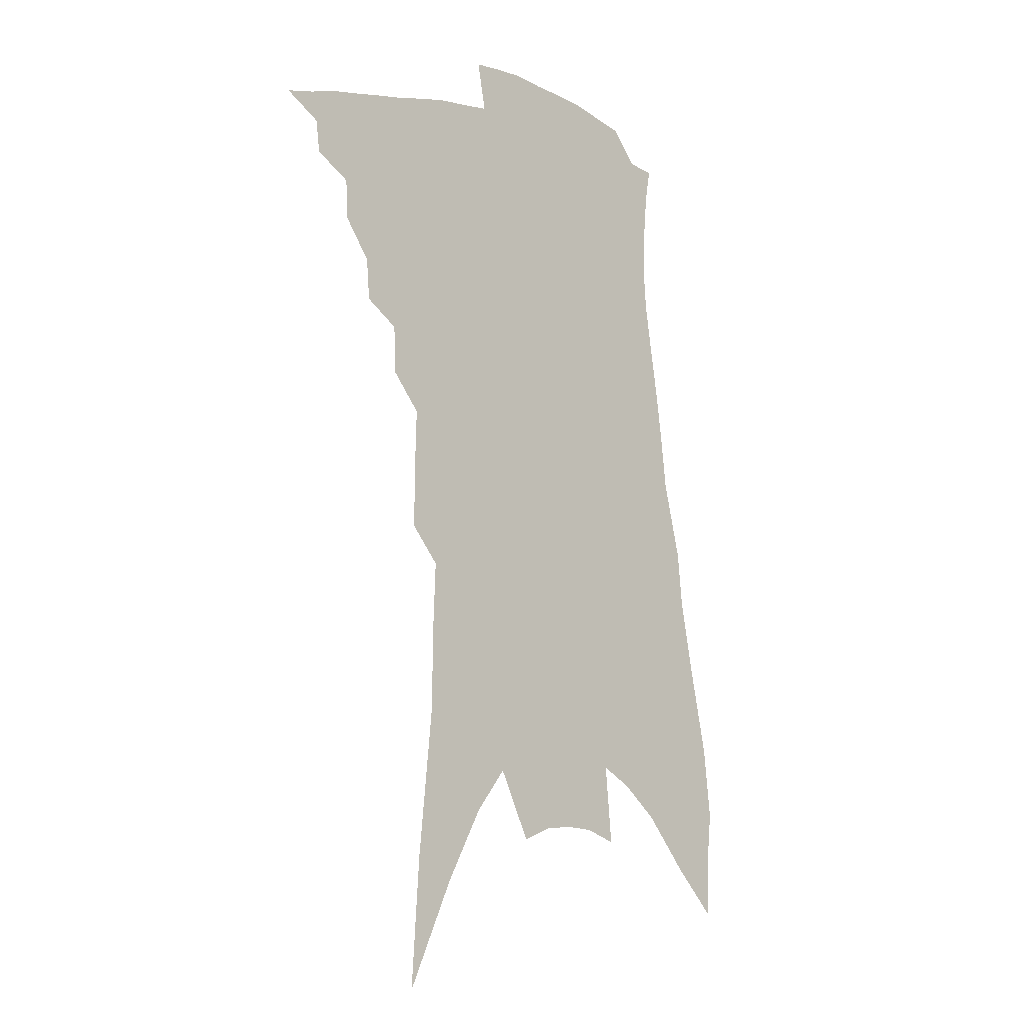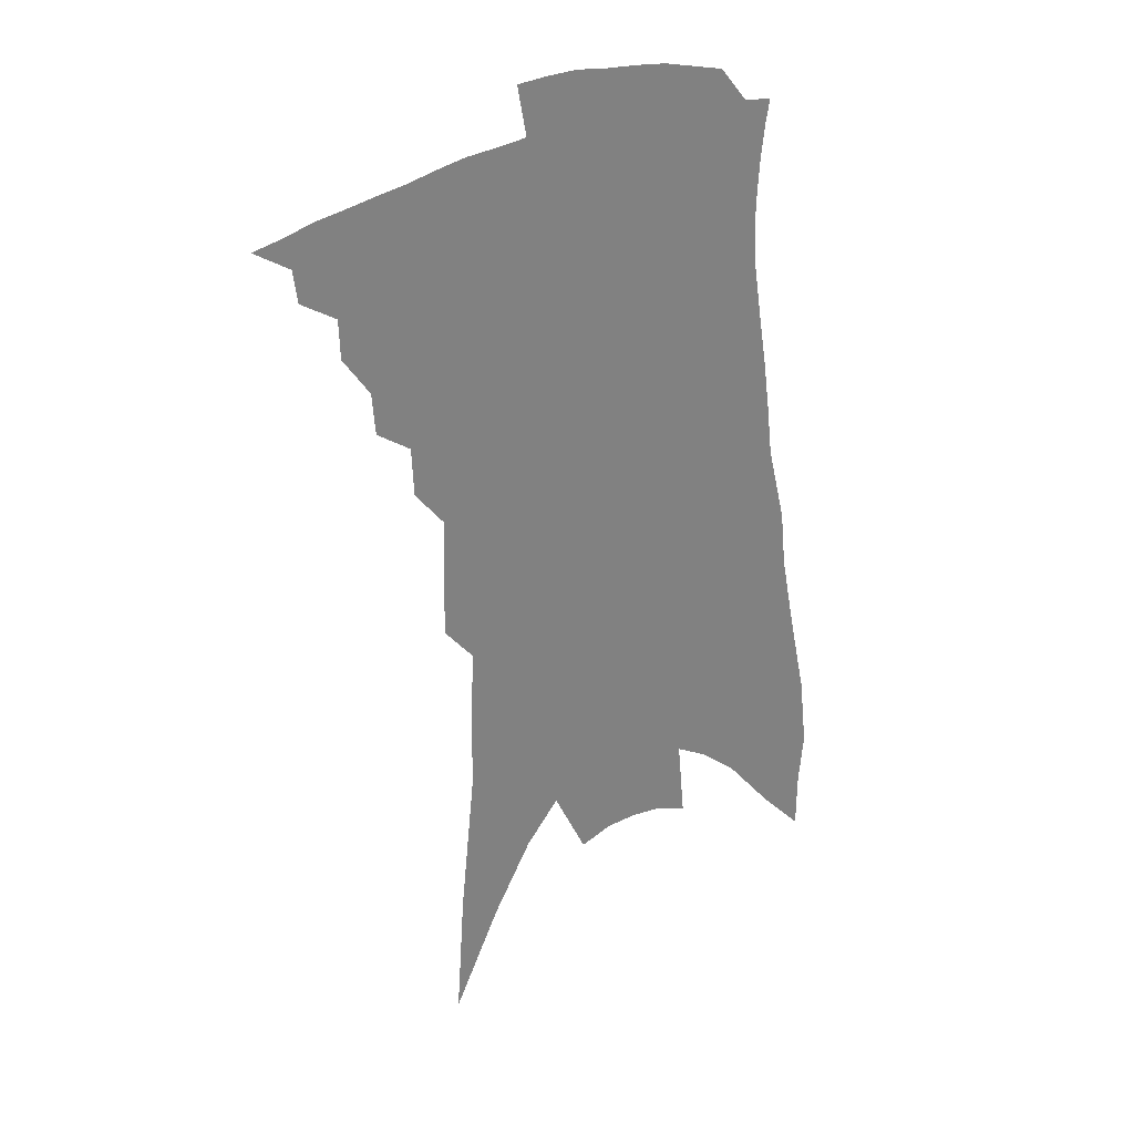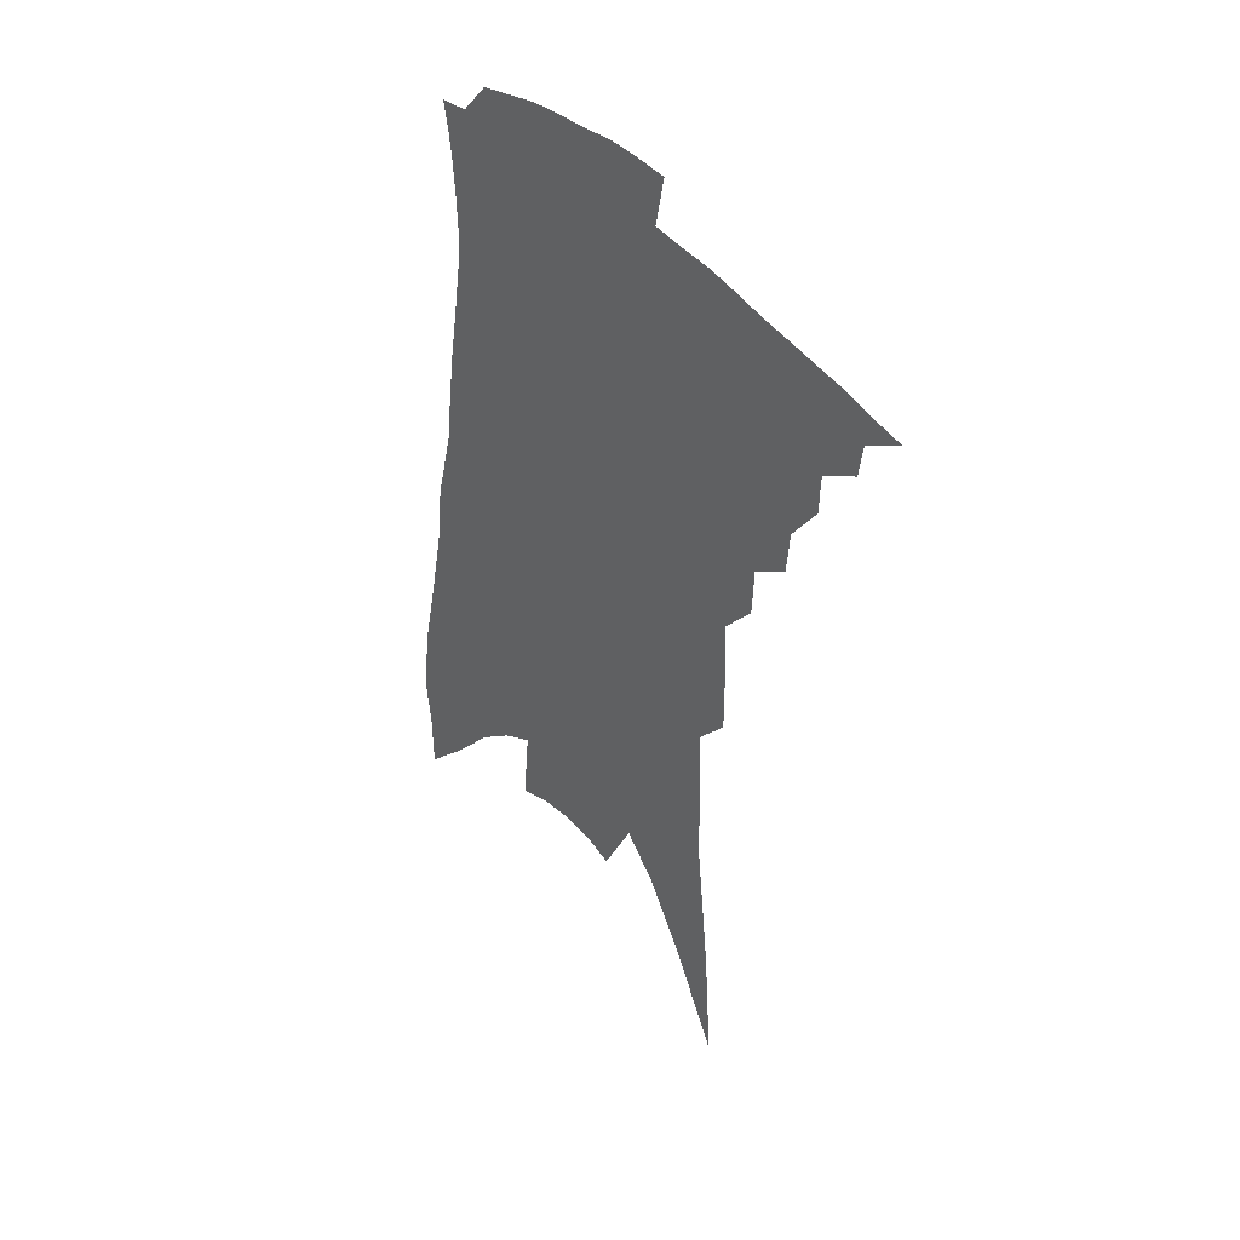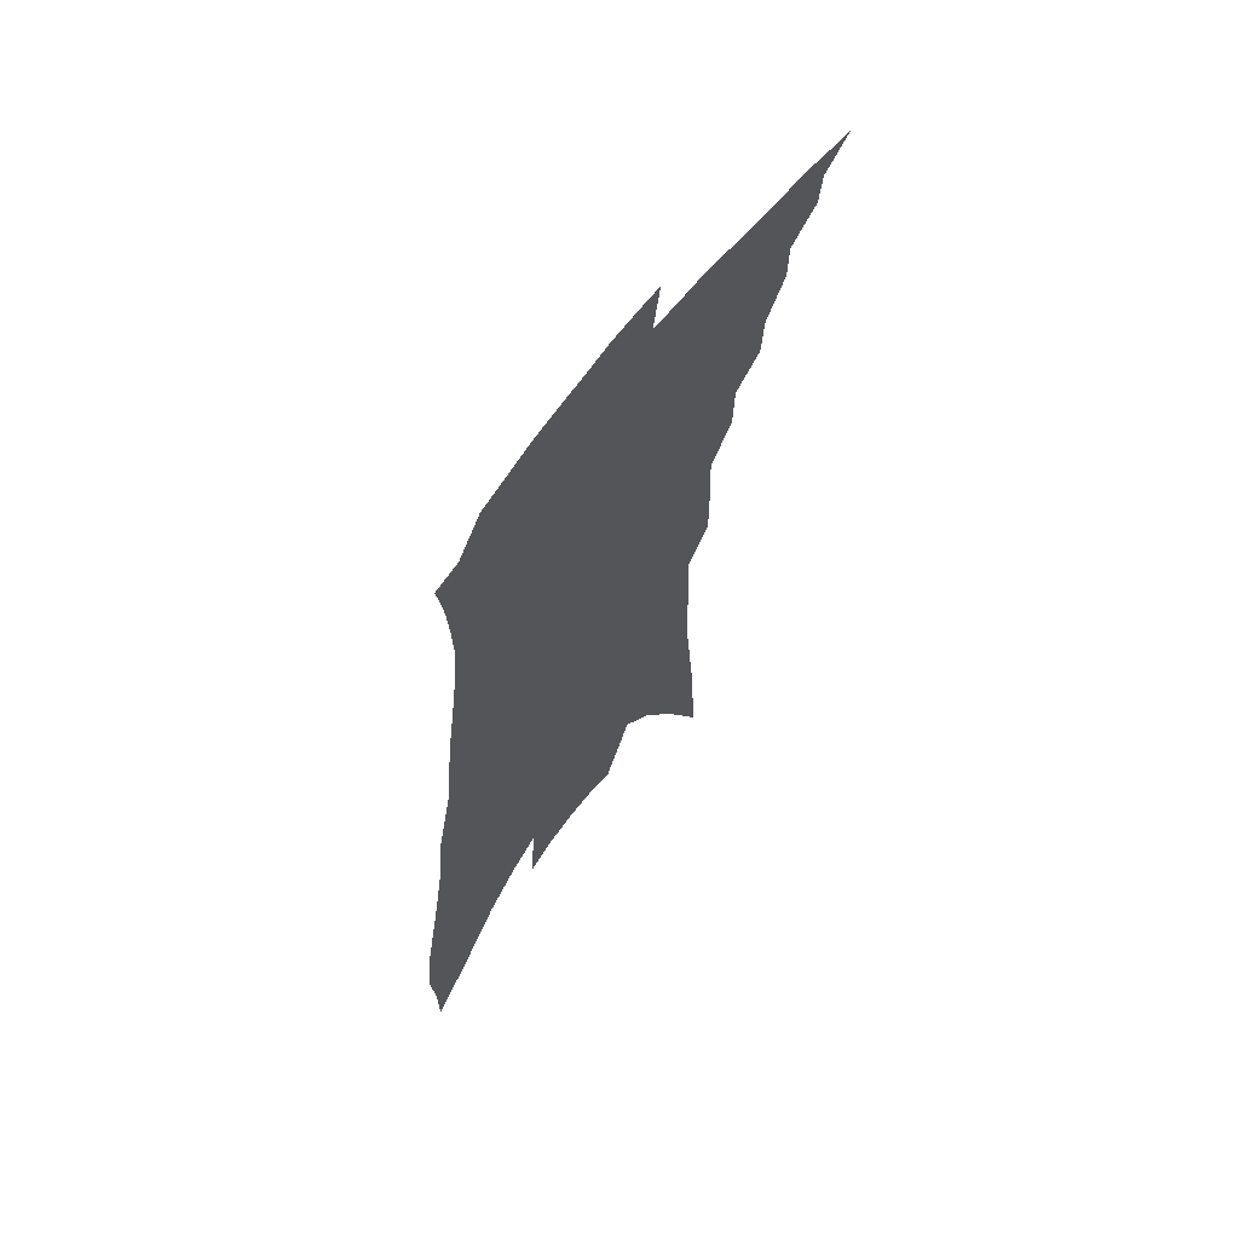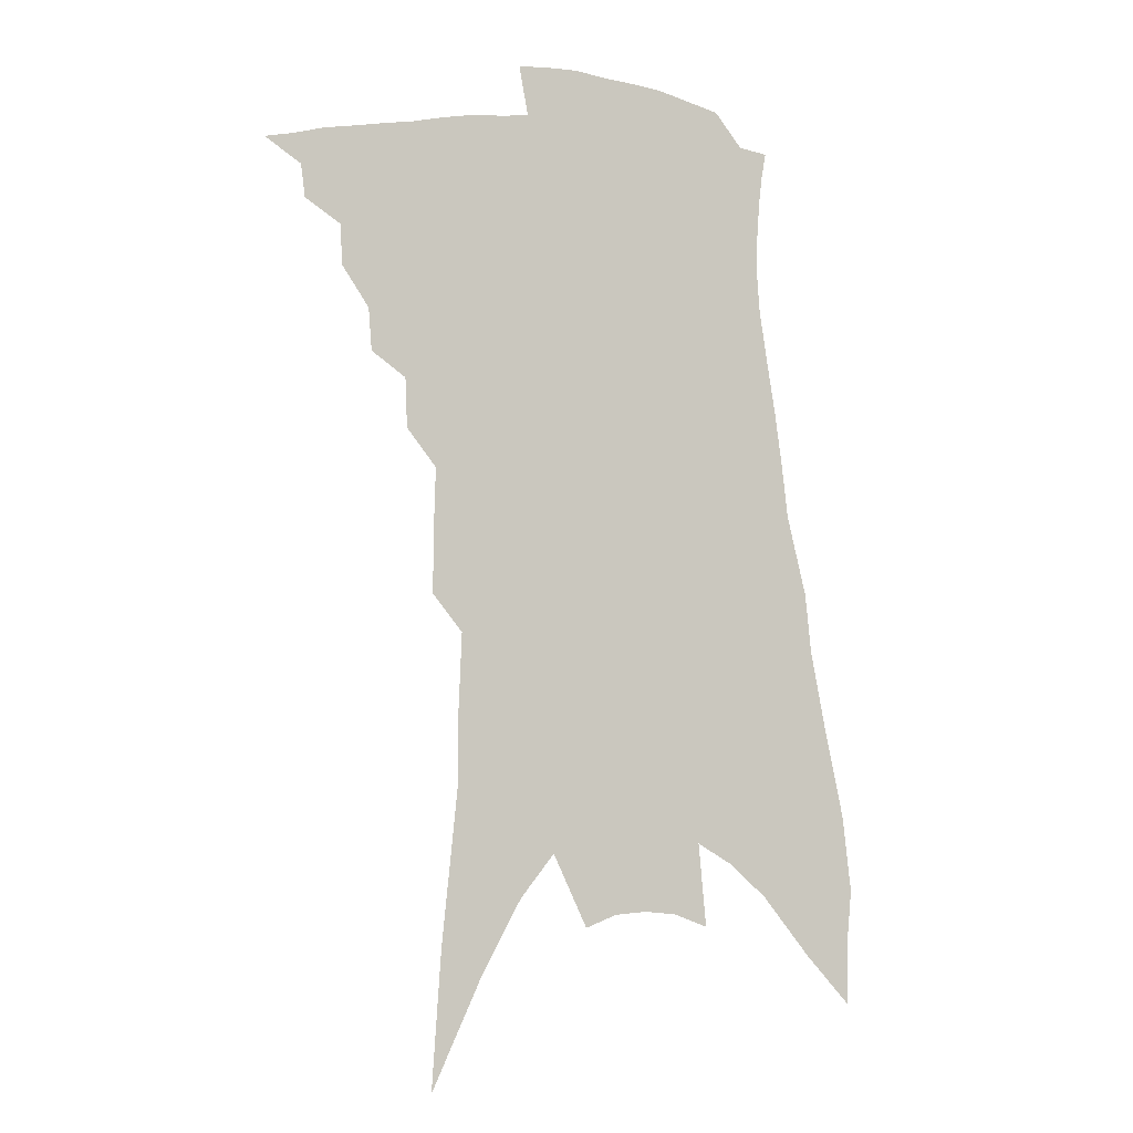
<metadata>
{"format":"obj","ext":"obj","renderer":"f3d","projection":"perspective","resolution":1024,"background":"white","views":[{"elev":-10.3,"azim":-42.0,"up":"+Y"},{"elev":31.1,"azim":-31.2,"up":"+Y"},{"elev":44.3,"azim":-131.4,"up":"+Y"},{"elev":65.8,"azim":126.8,"up":"+Y"},{"elev":-6.3,"azim":-20.6,"up":"+Y"}]}
</metadata>
<code>
v 492.2 357.2 0
v 505 339.3 0
v 503.6 349.7 0
v 501.5 359.2 0
v 516.8 319.5 0
v 516.4 332 0
v 514.9 342.4 0
v 512.9 351.8 0
v 510.8 361.9 0
v 526.5 293.2 0
v 525.5 306.6 0
v 527.3 324.5 0
v 526 335.1 0
v 524.2 344.4 0
v 522.1 353.9 0
v 520.3 363.5 0
v 538 270 0
v 537.4 285.6 0
v 537.2 301.1 0
v 538 317.3 0
v 536.6 327.2 0
v 535.2 336.9 0
v 533.6 346.3 0
v 532 355.6 0
v 529.8 365.3 0
v 546.7 219 0
v 546.8 237.6 0
v 547.4 258.1 0
v 547.7 277.7 0
v 547.8 293.9 0
v 547.2 306.9 0
v 547.1 319.9 0
v 545.8 329.4 0
v 544.3 338.7 0
v 542.8 348 0
v 541.2 357.3 0
v 539.3 366.9 0
v 547.2 68.58 0
v 550.1 111.3 0
v 555 159.7 0
v 555.1 182.5 0
v 556.1 207.4 0
v 556.6 228.5 0
v 557.2 249.5 0
v 556.6 265.1 0
v 557.4 285.1 0
v 556.8 297.7 0
v 556.3 310 0
v 555.9 321.5 0
v 554.9 331.1 0
v 553.4 340.2 0
v 552.1 349.5 0
v 550.6 359 0
v 548.7 369.1 0
v 562.8 102.7 0
v 564.9 142.8 0
v 565.3 170 0
v 565.8 195.7 0
v 566.9 221 0
v 566.7 239.6 0
v 565.8 253.9 0
v 566.3 273.6 0
v 565.9 287.6 0
v 565.8 301.3 0
v 565.5 313.4 0
v 564.9 323.6 0
v 564.2 332.7 0
v 563.3 341.9 0
v 561.4 351 0
v 560.3 360.3 0
v 558.1 371 0
v 575.5 126.2 0
v 576.1 159.3 0
v 575.4 181.5 0
v 575.6 206.4 0
v 576.1 228 0
v 575.5 244.9 0
v 575 261 0
v 575.2 278.9 0
v 574.9 292.2 0
v 574.5 304.1 0
v 574 314.6 0
v 573.3 324.1 0
v 573.8 335.1 0
v 572.6 343.4 0
v 571.8 352.1 0
v 569.7 361.7 0
v 567.8 371.8 0
v 586.2 139.8 0
v 585.8 167.9 0
v 585 191.8 0
v 584.2 210.6 0
v 584.8 231.3 0
v 584 249.7 0
v 583.6 264.5 0
v 583.7 282.8 0
v 583.1 293.4 0
v 582.9 305.6 0
v 583 317.3 0
v 582.3 326.3 0
v 582 335.5 0
v 581.3 344.2 0
v 580.5 353.2 0
v 579.3 362.2 0
v 577.3 372.9 0
v 574.4 388.7 0
v 596.9 116.9 0
v 596 147.9 0
v 595 170.5 0
v 593.7 193.2 0
v 593.3 200.3 0
v 592.9 234.2 0
v 592.3 248.2 0
v 592 269.8 0
v 591.7 283.4 0
v 591.5 296.4 0
v 591.3 307.5 0
v 591.2 318.6 0
v 591.2 328.2 0
v 590.7 336.3 0
v 590.4 345.3 0
v 589.6 354.1 0
v 588.3 363.8 0
v 586.4 375.2 0
v 583.9 389.4 0
v 606.9 120.8 0
v 605.4 149.3 0
v 604.1 174.2 0
v 603 193.9 0
v 602.6 218 0
v 601.1 237.5 0
v 600.7 252.7 0
v 600.1 269.7 0
v 599.7 284.4 0
v 599.5 296.3 0
v 599.4 306.9 0
v 599.4 318.4 0
v 599.3 327.9 0
v 599.5 337.2 0
v 599.2 345.8 0
v 598.7 354.6 0
v 597.6 364.5 0
v 596.1 375.5 0
v 593.6 389.5 0
v 616.8 121.7 0
v 615 149.5 0
v 613.2 175.6 0
v 611.9 197.9 0
v 610.9 218.7 0
v 609.7 235.4 0
v 608.8 255.6 0
v 608.3 269.1 0
v 607.8 284.3 0
v 607.5 296.6 0
v 607.5 308.4 0
v 607.6 318.9 0
v 607.8 329 0
v 607.9 337.7 0
v 607.9 346.1 0
v 607.7 355 0
v 607.1 364.3 0
v 606.3 374.3 0
v 603.7 388.1 0
v 626.9 120.7 0
v 625.1 144.9 0
v 622.6 173.4 0
v 620.8 196.7 0
v 619.4 218.2 0
v 617.8 238.4 0
v 617.4 252.4 0
v 616.3 269.7 0
v 615.8 283.5 0
v 615.4 296.8 0
v 615.5 307.6 0
v 615.6 318.8 0
v 615.9 328.8 0
v 616.2 337.3 0
v 617 346.4 0
v 617.2 354.8 0
v 616.5 363.9 0
v 615.8 373.7 0
v 613.4 387.3 0
v 637.4 116.7 0
v 635 142.7 0
v 632.4 169.5 0
v 629.5 197.4 0
v 628.3 215.4 0
v 627 233.4 0
v 625.9 250.1 0
v 624.9 266.3 0
v 624.4 280.1 0
v 623.7 293.9 0
v 623.4 306.6 0
v 623.4 319.7 0
v 623.9 328.2 0
v 624.3 336.5 0
v 625.3 346.7 0
v 625.7 354.7 0
v 625.8 363.1 0
v 625.8 371.7 0
v 623.1 386.1 0
v 645.8 136.4 0
v 643 162.5 0
v 640 188.7 0
v 637.8 210.4 0
v 635.7 230.6 0
v 634.7 246.8 0
v 633.8 262.3 0
v 633.3 275.7 0
v 631.9 292.1 0
v 631.2 306.3 0
v 631.4 317.3 0
v 631.7 327.8 0
v 632.4 336.9 0
v 633.2 346 0
v 633.9 354.3 0
v 634.3 362.5 0
v 634.3 371.3 0
v 633 383.5 0
v 657.7 125.9 0
v 655.2 150.9 0
v 651.2 179 0
v 649.7 198.6 0
v 646.2 222.3 0
v 644.6 240.1 0
v 643.3 256.8 0
v 642.1 272.2 0
v 640.6 288.1 0
v 639.6 302.7 0
v 639.7 314.2 0
v 639.4 327 0
v 640.3 335.8 0
v 641.1 345.5 0
v 642 353.7 0
v 642.8 361.9 0
v 642.9 371 0
v 642.9 381 0
v 672.7 107.1 0
v 669.5 134.1 0
v 665.1 163 0
v 662.4 185.6 0
v 658.4 210 0
v 656.6 228.5 0
v 655.7 244.8 0
v 652.8 264 0
v 650.2 282 0
v 649.4 296.1 0
v 648.4 310 0
v 647.4 323.9 0
v 648.5 333.3 0
v 648.8 344.3 0
v 650.1 352.6 0
v 651.2 361.2 0
v 651.5 370.1 0
v 687 91.23 0
v 687.1 110.5 0
v 688.7 127.3 0
v 686 150.9 0
v 680.1 179.6 0
v 675.3 204.4 0
v 673.5 222.9 0
v 667.4 248.3 0
v 665.5 265.3 0
v 663.2 282 0
v 660.5 299.2 0
v 658 315.7 0
v 657.1 329.6 0
v 657.4 340.5 0
v 658.2 351.7 0
v 659.2 360.5 0
v 660.6 368.7 0
v 721 391 0
f 3 4 1
f 6 7 2
f 2 7 3
f 7 8 3
f 3 8 4
f 8 9 4
f 11 12 5
f 5 12 6
f 12 13 6
f 6 13 7
f 13 14 7
f 7 14 8
f 14 15 8
f 8 15 9
f 15 16 9
f 18 19 10
f 10 19 11
f 19 20 11
f 11 20 12
f 20 21 12
f 12 21 13
f 21 22 13
f 13 22 14
f 22 23 14
f 14 23 15
f 23 24 15
f 15 24 16
f 24 25 16
f 28 29 17
f 17 29 18
f 29 30 18
f 18 30 19
f 30 31 19
f 19 31 20
f 31 32 20
f 20 32 21
f 32 33 21
f 21 33 22
f 33 34 22
f 22 34 23
f 34 35 23
f 23 35 24
f 35 36 24
f 24 36 25
f 36 37 25
f 42 43 26
f 26 43 27
f 43 44 27
f 27 44 28
f 44 45 28
f 28 45 29
f 45 46 29
f 29 46 30
f 46 47 30
f 30 47 31
f 47 48 31
f 31 48 32
f 48 49 32
f 32 49 33
f 49 50 33
f 33 50 34
f 50 51 34
f 34 51 35
f 51 52 35
f 35 52 36
f 52 53 36
f 36 53 37
f 53 54 37
f 38 55 39
f 55 56 39
f 39 56 40
f 56 57 40
f 40 57 41
f 57 58 41
f 41 58 42
f 58 59 42
f 42 59 43
f 59 60 43
f 43 60 44
f 60 61 44
f 44 61 45
f 61 62 45
f 45 62 46
f 62 63 46
f 46 63 47
f 63 64 47
f 47 64 48
f 64 65 48
f 48 65 49
f 65 66 49
f 49 66 50
f 66 67 50
f 50 67 51
f 67 68 51
f 51 68 52
f 68 69 52
f 52 69 53
f 69 70 53
f 53 70 54
f 70 71 54
f 55 72 56
f 72 73 56
f 56 73 57
f 73 74 57
f 57 74 58
f 74 75 58
f 58 75 59
f 75 76 59
f 59 76 60
f 76 77 60
f 60 77 61
f 77 78 61
f 61 78 62
f 78 79 62
f 62 79 63
f 79 80 63
f 63 80 64
f 80 81 64
f 64 81 65
f 81 82 65
f 65 82 66
f 82 83 66
f 66 83 67
f 83 84 67
f 67 84 68
f 84 85 68
f 68 85 69
f 85 86 69
f 69 86 70
f 86 87 70
f 70 87 71
f 87 88 71
f 72 89 73
f 89 90 73
f 73 90 74
f 90 91 74
f 74 91 75
f 91 92 75
f 75 92 76
f 92 93 76
f 76 93 77
f 93 94 77
f 77 94 78
f 94 95 78
f 78 95 79
f 95 96 79
f 79 96 80
f 96 97 80
f 80 97 81
f 97 98 81
f 81 98 82
f 98 99 82
f 82 99 83
f 99 100 83
f 83 100 84
f 100 101 84
f 84 101 85
f 101 102 85
f 85 102 86
f 102 103 86
f 86 103 87
f 103 104 87
f 87 104 88
f 104 105 88
f 107 108 89
f 89 108 90
f 108 109 90
f 90 109 91
f 109 110 91
f 91 110 92
f 110 111 92
f 92 111 93
f 111 112 93
f 93 112 94
f 112 113 94
f 94 113 95
f 113 114 95
f 95 114 96
f 114 115 96
f 96 115 97
f 115 116 97
f 97 116 98
f 116 117 98
f 98 117 99
f 117 118 99
f 99 118 100
f 118 119 100
f 100 119 101
f 119 120 101
f 101 120 102
f 120 121 102
f 102 121 103
f 121 122 103
f 103 122 104
f 122 123 104
f 104 123 105
f 123 124 105
f 105 124 106
f 124 125 106
f 107 126 108
f 126 127 108
f 108 127 109
f 127 128 109
f 109 128 110
f 128 129 110
f 110 129 111
f 129 130 111
f 111 130 112
f 130 131 112
f 112 131 113
f 131 132 113
f 113 132 114
f 132 133 114
f 114 133 115
f 133 134 115
f 115 134 116
f 134 135 116
f 116 135 117
f 135 136 117
f 117 136 118
f 136 137 118
f 118 137 119
f 137 138 119
f 119 138 120
f 138 139 120
f 120 139 121
f 139 140 121
f 121 140 122
f 140 141 122
f 122 141 123
f 141 142 123
f 123 142 124
f 142 143 124
f 124 143 125
f 143 144 125
f 126 145 127
f 145 146 127
f 127 146 128
f 146 147 128
f 128 147 129
f 147 148 129
f 129 148 130
f 148 149 130
f 130 149 131
f 149 150 131
f 131 150 132
f 150 151 132
f 132 151 133
f 151 152 133
f 133 152 134
f 152 153 134
f 134 153 135
f 153 154 135
f 135 154 136
f 154 155 136
f 136 155 137
f 155 156 137
f 137 156 138
f 156 157 138
f 138 157 139
f 157 158 139
f 139 158 140
f 158 159 140
f 140 159 141
f 159 160 141
f 141 160 142
f 160 161 142
f 142 161 143
f 161 162 143
f 143 162 144
f 162 163 144
f 145 164 146
f 164 165 146
f 146 165 147
f 165 166 147
f 147 166 148
f 166 167 148
f 148 167 149
f 167 168 149
f 149 168 150
f 168 169 150
f 150 169 151
f 169 170 151
f 151 170 152
f 170 171 152
f 152 171 153
f 171 172 153
f 153 172 154
f 172 173 154
f 154 173 155
f 173 174 155
f 155 174 156
f 174 175 156
f 156 175 157
f 175 176 157
f 157 176 158
f 176 177 158
f 158 177 159
f 177 178 159
f 159 178 160
f 178 179 160
f 160 179 161
f 179 180 161
f 161 180 162
f 180 181 162
f 162 181 163
f 181 182 163
f 164 183 165
f 183 184 165
f 165 184 166
f 184 185 166
f 166 185 167
f 185 186 167
f 167 186 168
f 186 187 168
f 168 187 169
f 187 188 169
f 169 188 170
f 188 189 170
f 170 189 171
f 189 190 171
f 171 190 172
f 190 191 172
f 172 191 173
f 191 192 173
f 173 192 174
f 192 193 174
f 174 193 175
f 193 194 175
f 175 194 176
f 194 195 176
f 176 195 177
f 195 196 177
f 177 196 178
f 196 197 178
f 178 197 179
f 197 198 179
f 179 198 180
f 198 199 180
f 180 199 181
f 199 200 181
f 181 200 182
f 200 201 182
f 184 202 185
f 202 203 185
f 185 203 186
f 203 204 186
f 186 204 187
f 204 205 187
f 187 205 188
f 205 206 188
f 188 206 189
f 206 207 189
f 189 207 190
f 207 208 190
f 190 208 191
f 208 209 191
f 191 209 192
f 209 210 192
f 192 210 193
f 210 211 193
f 193 211 194
f 211 212 194
f 194 212 195
f 212 213 195
f 195 213 196
f 213 214 196
f 196 214 197
f 214 215 197
f 197 215 198
f 215 216 198
f 198 216 199
f 216 217 199
f 199 217 200
f 217 218 200
f 200 218 201
f 218 219 201
f 202 220 203
f 220 221 203
f 203 221 204
f 221 222 204
f 204 222 205
f 222 223 205
f 205 223 206
f 223 224 206
f 206 224 207
f 224 225 207
f 207 225 208
f 225 226 208
f 208 226 209
f 226 227 209
f 209 227 210
f 227 228 210
f 210 228 211
f 228 229 211
f 211 229 212
f 229 230 212
f 212 230 213
f 230 231 213
f 213 231 214
f 231 232 214
f 214 232 215
f 232 233 215
f 215 233 216
f 233 234 216
f 216 234 217
f 234 235 217
f 217 235 218
f 235 236 218
f 218 236 219
f 236 237 219
f 220 238 221
f 238 239 221
f 221 239 222
f 239 240 222
f 222 240 223
f 240 241 223
f 223 241 224
f 241 242 224
f 224 242 225
f 242 243 225
f 225 243 226
f 243 244 226
f 226 244 227
f 244 245 227
f 227 245 228
f 245 246 228
f 228 246 229
f 246 247 229
f 229 247 230
f 247 248 230
f 230 248 231
f 248 249 231
f 231 249 232
f 249 250 232
f 232 250 233
f 250 251 233
f 233 251 234
f 251 252 234
f 234 252 235
f 252 253 235
f 235 253 236
f 253 254 236
f 236 254 237
f 238 255 239
f 255 256 239
f 239 256 240
f 256 257 240
f 240 257 241
f 257 258 241
f 241 258 242
f 258 259 242
f 242 259 243
f 259 260 243
f 243 260 244
f 260 261 244
f 244 261 245
f 261 262 245
f 245 262 246
f 262 263 246
f 246 263 247
f 263 264 247
f 247 264 248
f 264 265 248
f 248 265 249
f 265 266 249
f 249 266 250
f 266 267 250
f 250 267 251
f 267 268 251
f 251 268 252
f 268 269 252
f 252 269 253
f 269 270 253
f 253 270 254
f 270 271 254

</code>
